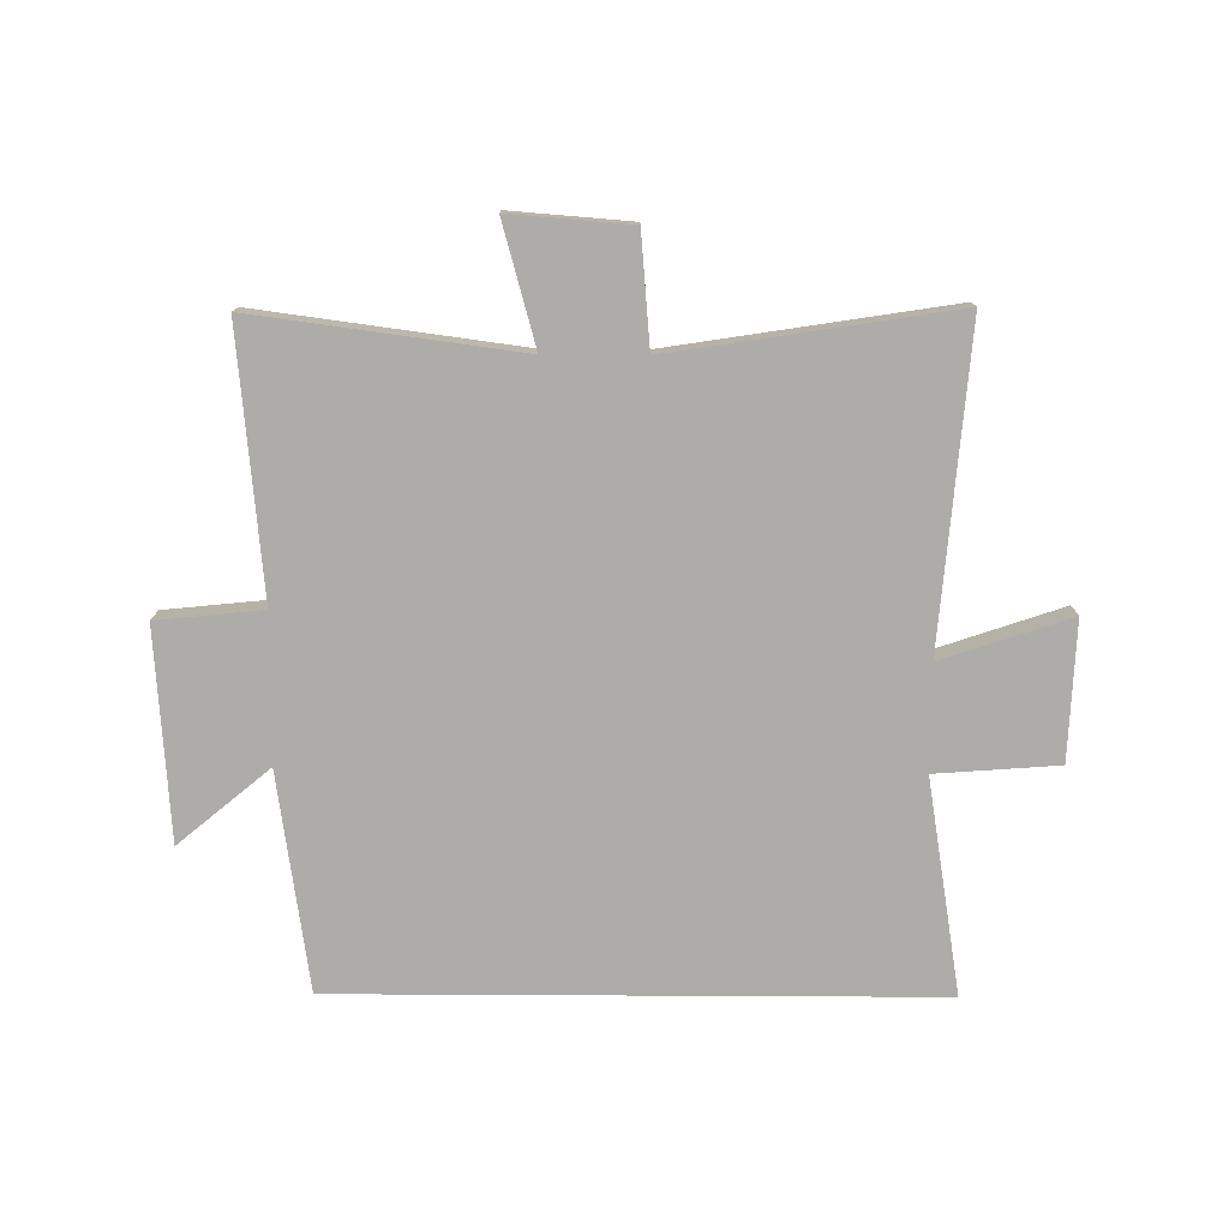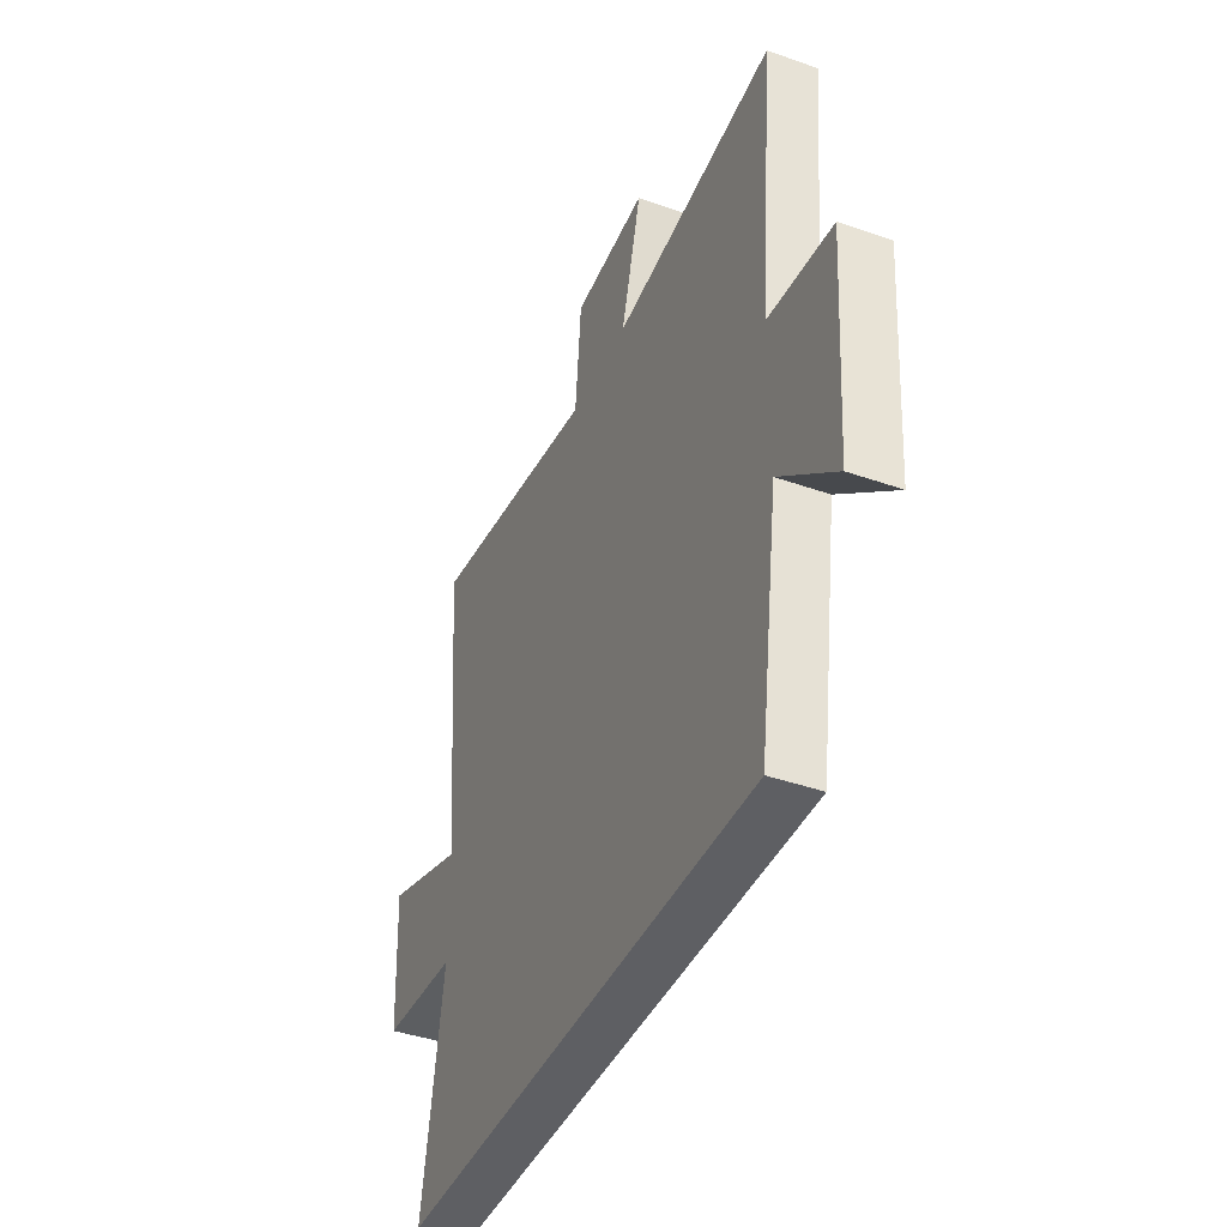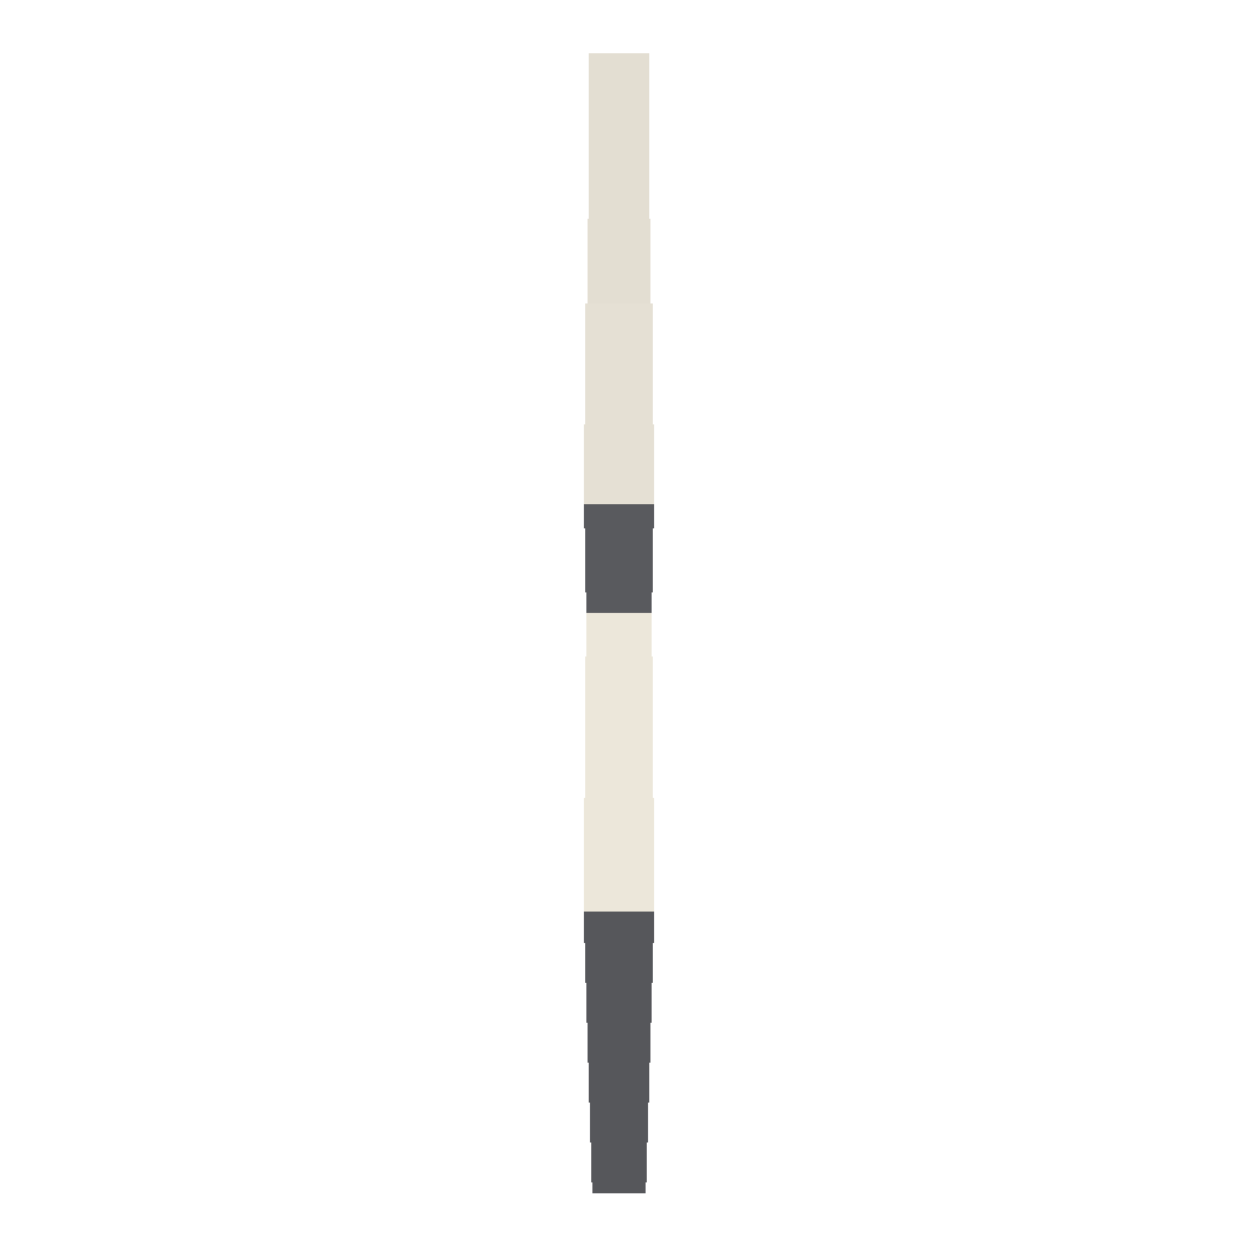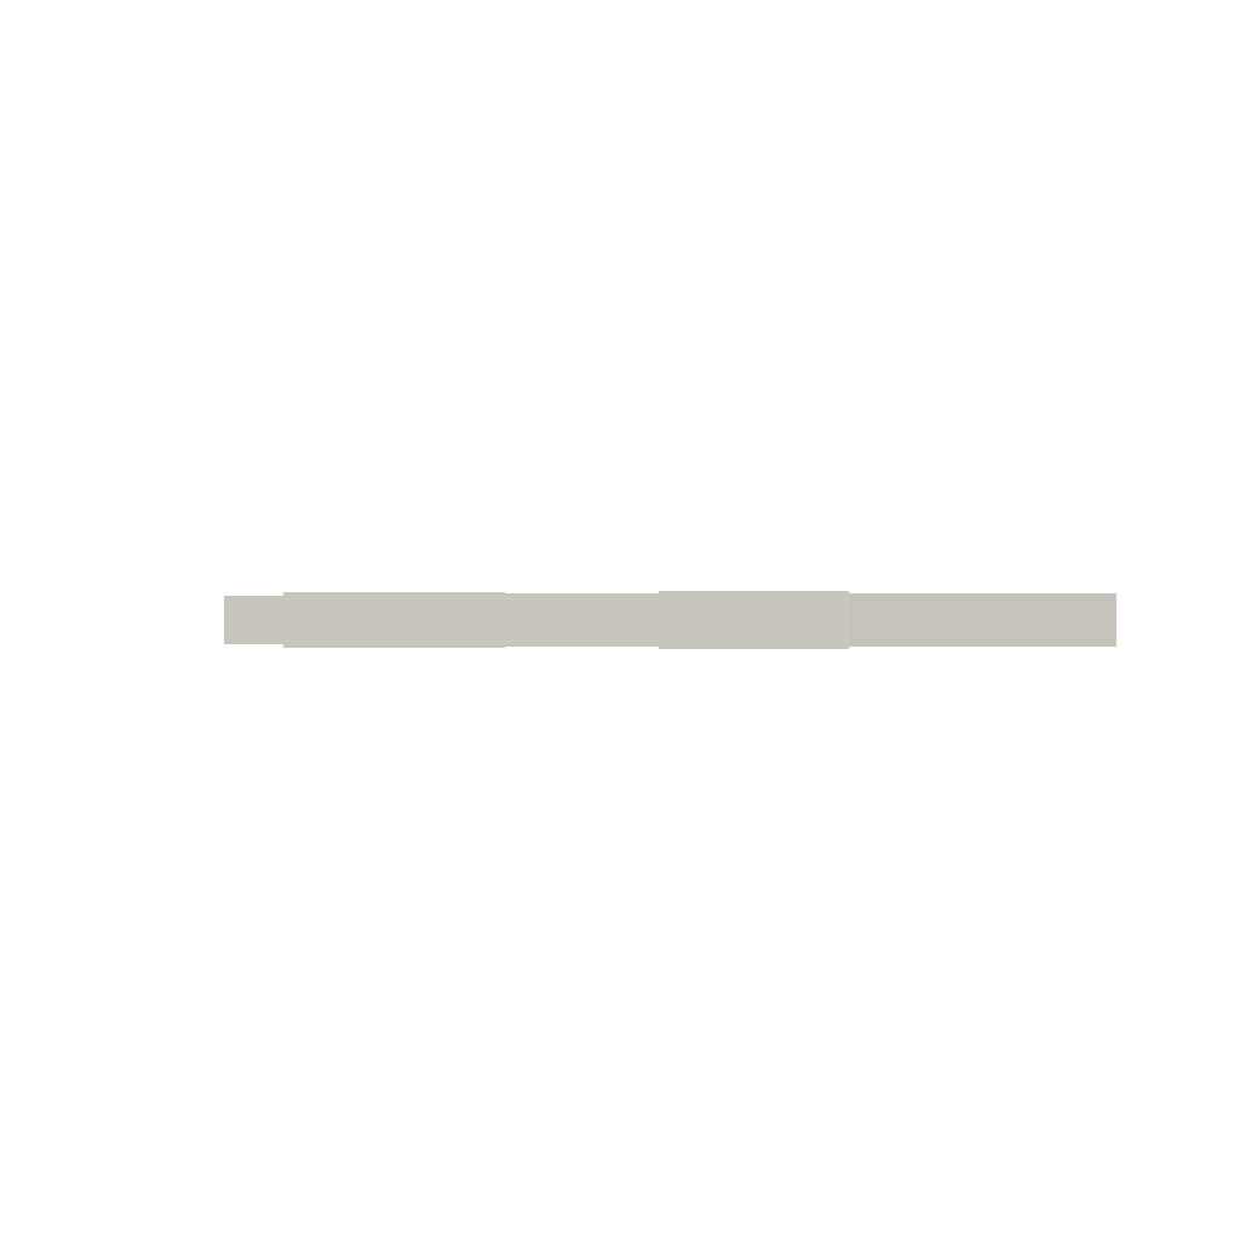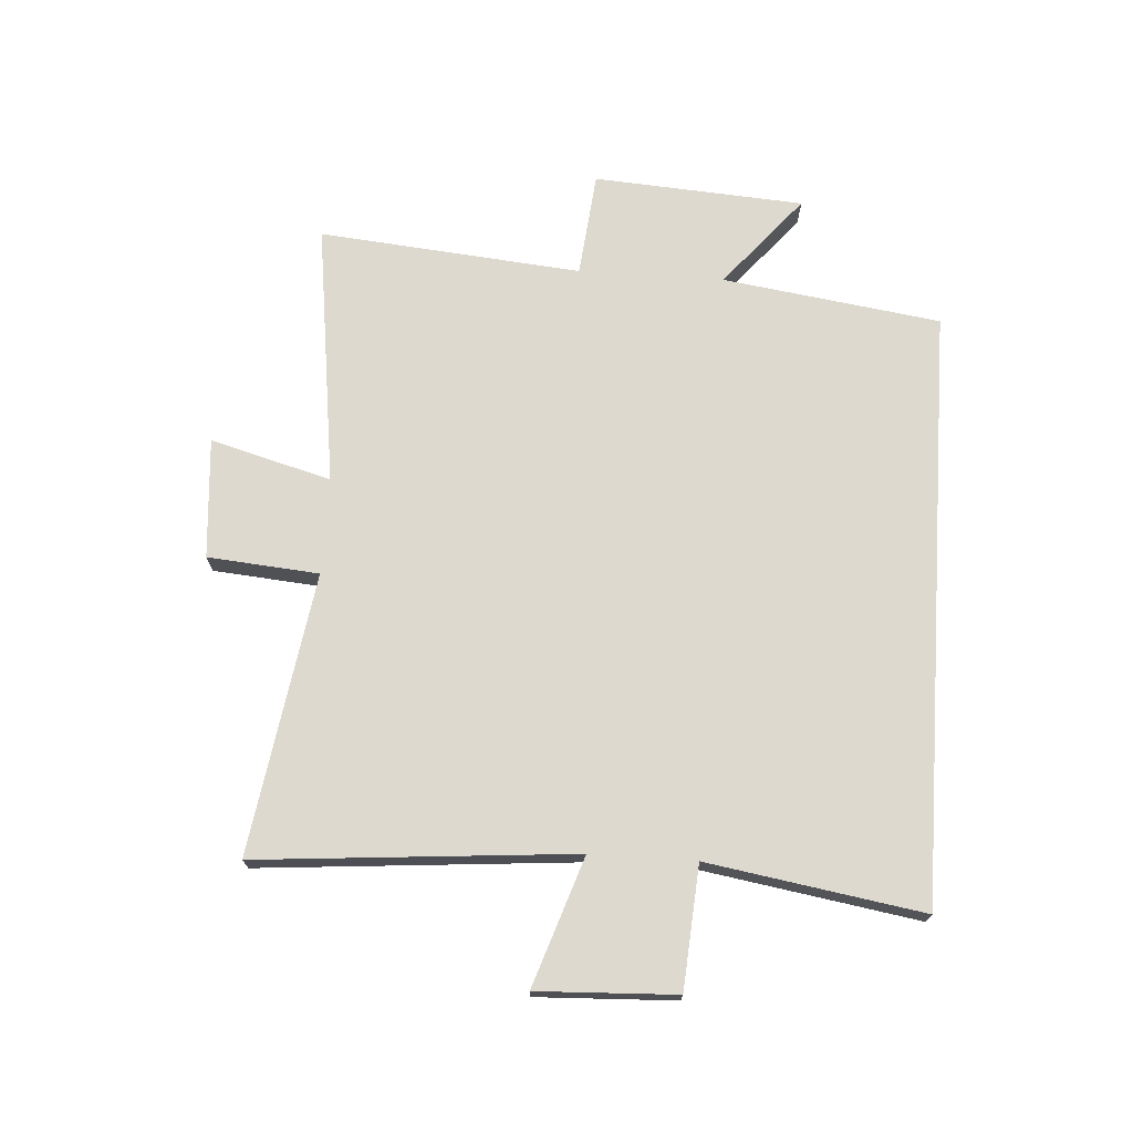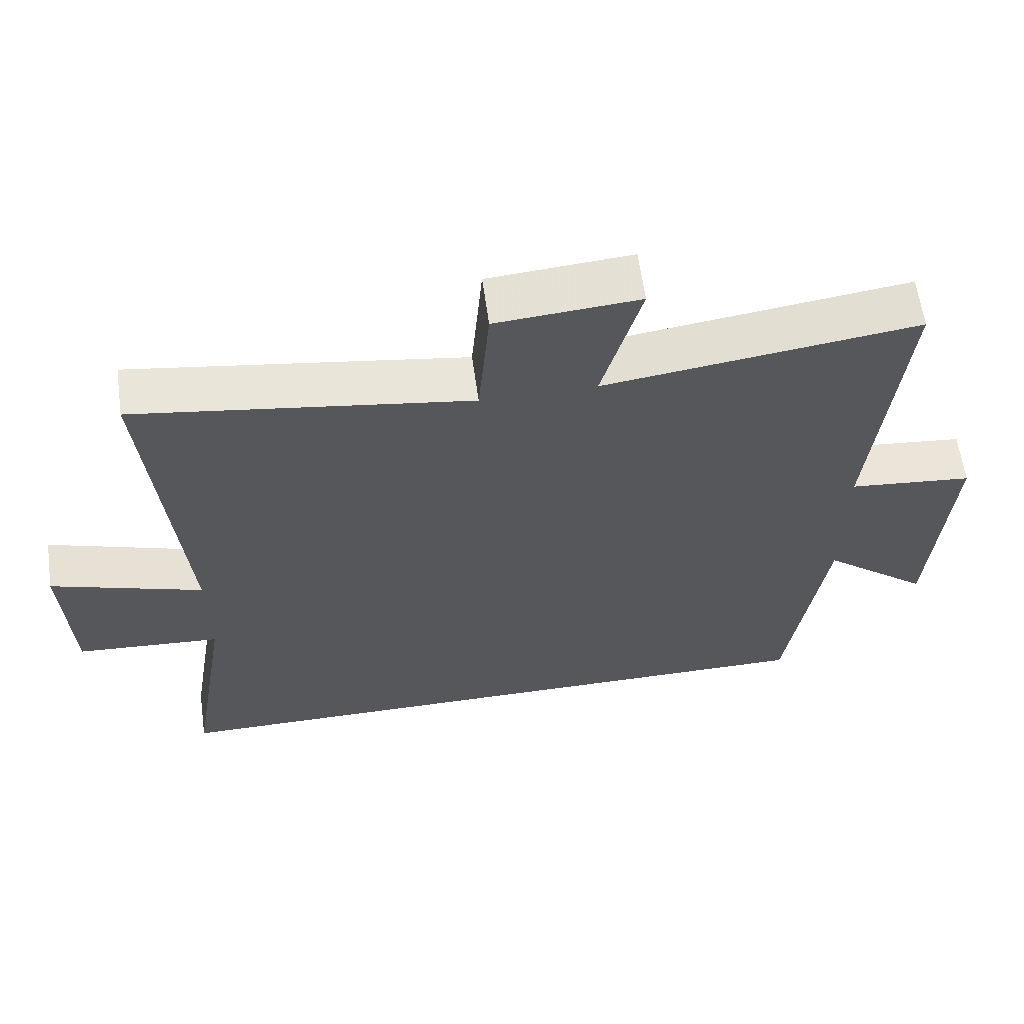
<metadata>
{"format":"obj","ext":"obj","renderer":"f3d","projection":"perspective","resolution":1024,"background":"white","views":[{"elev":-76.8,"azim":-0.3,"up":"+Y"},{"elev":-41.1,"azim":-113.2,"up":"+Z"},{"elev":-27.2,"azim":90.0,"up":"+Z"},{"elev":-0.0,"azim":85.3,"up":"+Y"},{"elev":71.5,"azim":93.8,"up":"+Y"},{"elev":61.8,"azim":172.1,"up":"+Z"}]}
</metadata>
<code>
v 0.559 0.07 -0.5
v -0.447 0.07 -0.5
v -0.5 0.07 -0.131
v -0.654 0.07 -0.259
v -0.678 0.07 0.097
v -0.5 0.07 0.115
v -0.541 0.07 0.56
v -0.094 0.07 0.5
v -0.15 0.07 0.704
v 0.054 0.07 0.688
v 0.07 0.07 0.5
v 0.545 0.07 0.573
v 0.5 0.07 0.039
v 0.717 0.07 0.112
v 0.707 0.07 -0.122
v 0.5 0.07 -0.137
v 0.559 0 -0.5
v -0.447 0 -0.5
v -0.5 0 -0.131
v -0.654 0 -0.259
v -0.678 0 0.097
v -0.5 0 0.115
v -0.541 0 0.56
v -0.094 0 0.5
v -0.15 0 0.704
v 0.054 0 0.688
v 0.07 0 0.5
v 0.545 0 0.573
v 0.5 0 0.039
v 0.717 0 0.112
v 0.707 0 -0.122
v 0.5 0 -0.137
f 13 14 15 16
f 11 12 13
f 11 13 16
f 8 9 10 11
f 8 11 16 1
f 6 7 8 1
f 3 4 5 6
f 1 2 3 6
f 32 31 30 29
f 29 28 27
f 32 29 27
f 27 26 25 24
f 17 32 27 24
f 17 24 23 22
f 22 21 20 19
f 22 19 18 17
f 1 17 18 2
f 2 18 19 3
f 3 19 20 4
f 4 20 21 5
f 5 21 22 6
f 6 22 23 7
f 7 23 24 8
f 8 24 25 9
f 9 25 26 10
f 10 26 27 11
f 11 27 28 12
f 12 28 29 13
f 13 29 30 14
f 14 30 31 15
f 15 31 32 16
f 16 32 17 1

</code>
